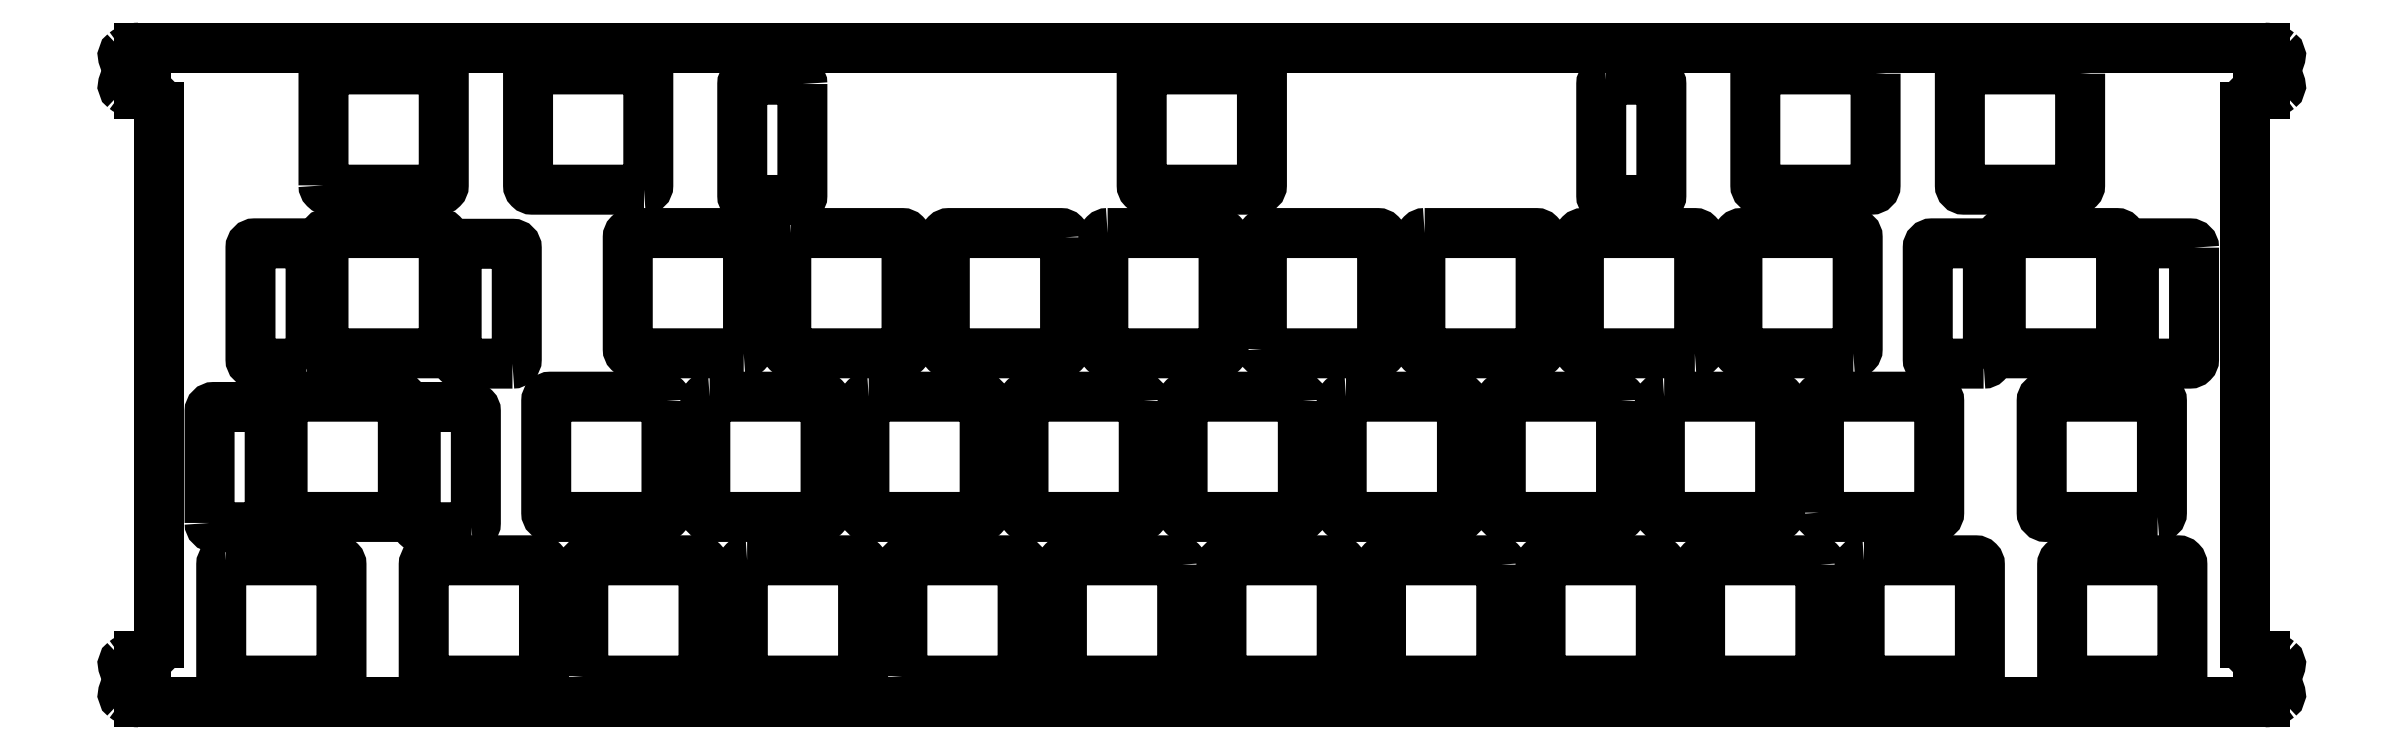
<metadata>
{"format":"dxf","ext":"dxf","renderer":"ezdxf+matplotlib","layout":"modelspace","background":"white","min_lineweight":24,"dpi":150}
</metadata>
<code>
0
SECTION
2
ENTITIES
0
ARC
8
0
10
13.19
20
65.72
30
0
40
0.5
210
-0
220
0
230
1
50
-78.81
51
52.12
0
ARC
8
0
10
11.85
20
64
30
0
40
2.675
210
0
220
-0
230
1
50
52.12
51
90
0
LINE
8
0
10
11.85
20
66.67
30
0
11
-235.7
21
66.67
31
0
0
ARC
8
0
10
-235.7
20
64
30
0
40
2.675
210
0
220
-0
230
1
50
90
51
127.9
0
ARC
8
0
10
-237
20
65.72
30
0
40
0.5
210
0
220
0
230
1
50
127.9
51
258.8
0
ARC
8
0
10
-237.4
20
64
30
0
40
1.25
210
0
220
0
230
1
50
-78.81
51
78.81
0
ARC
8
0
10
-237
20
62.28
30
0
40
0.5
210
0
220
0
230
1
50
101.2
51
232.1
0
ARC
8
0
10
-235.7
20
64
30
0
40
2.675
210
0
220
0
230
1
50
232.1
51
270
0
LINE
8
0
10
-235.7
20
61.32
30
0
11
-234.9
21
61.33
31
0
0
ARC
8
0
10
-234.9
20
59.82
30
0
40
1.5
210
0
220
-0
230
1
50
0
51
90
0
LINE
8
0
10
-233.4
20
59.82
30
0
11
-233.4
21
-2.675
31
0
0
ARC
8
0
10
-234.9
20
-2.675
30
0
40
1.5
210
0
220
0
230
1
50
-90
51
0
0
LINE
8
0
10
-234.9
20
-4.175
30
0
11
-235.7
21
-4.175
31
0
0
ARC
8
0
10
-235.7
20
-6.85
30
0
40
2.675
210
0
220
-0
230
1
50
90
51
127.9
0
ARC
8
0
10
-237
20
-5.133
30
0
40
0.5
210
0
220
0
230
1
50
127.9
51
258.8
0
ARC
8
0
10
-237.4
20
-6.85
30
0
40
1.25
210
-0
220
0
230
1
50
-78.81
51
78.81
0
ARC
8
0
10
-237
20
-8.567
30
0
40
0.5
210
0
220
0
230
1
50
101.2
51
232.1
0
ARC
8
0
10
-235.7
20
-6.85
30
0
40
2.675
210
0
220
0
230
1
50
232.1
51
270
0
LINE
8
0
10
-235.7
20
-9.525
30
0
11
11.85
21
-9.525
31
0
0
ARC
8
0
10
11.85
20
-6.85
30
0
40
2.675
210
-0
220
0
230
1
50
270
51
307.9
0
ARC
8
0
10
13.19
20
-8.567
30
0
40
0.5
210
-0
220
0
230
1
50
-52.12
51
78.81
0
ARC
8
0
10
13.52
20
-6.85
30
0
40
1.25
210
0
220
0
230
1
50
101.2
51
258.8
0
ARC
8
0
10
13.19
20
-5.133
30
0
40
0.5
210
-0
220
0
230
1
50
-78.81
51
52.12
0
ARC
8
0
10
11.85
20
-6.85
30
0
40
2.675
210
0
220
-0
230
1
50
52.12
51
90
0
LINE
8
0
10
11.85
20
-4.175
30
0
11
11.02
21
-4.175
31
0
0
ARC
8
0
10
11.02
20
-2.675
30
0
40
1.5
210
0
220
0
230
1
50
180
51
270
0
LINE
8
0
10
9.525
20
-2.675
30
0
11
9.525
21
59.83
31
0
0
ARC
8
0
10
11.02
20
59.83
30
0
40
1.5
210
0
220
0
230
1
50
90
51
180
0
LINE
8
0
10
11.02
20
61.33
30
0
11
11.85
21
61.33
31
0
0
ARC
8
0
10
11.85
20
64
30
0
40
2.675
210
0
220
0
230
1
50
270
51
307.9
0
ARC
8
0
10
13.19
20
62.28
30
0
40
0.5
210
-0
220
0
230
1
50
-52.12
51
78.81
0
ARC
8
0
10
13.52
20
64
30
0
40
1.25
210
0
220
0
230
1
50
101.2
51
258.8
0
LWPOLYLINE
8
0
90
8
70
1
43
0
10
-169.2
20
26.05
10
-156.2
20
26.05
42
-0.4142
10
-155.7
20
25.55
10
-155.7
20
12.55
42
-0.4142
10
-156.2
20
12.05
10
-169.2
20
12.05
42
-0.4142
10
-169.7
20
12.55
10
-169.7
20
25.55
42
-0.4142
0
LWPOLYLINE
8
0
90
8
70
1
43
0
10
-118.7
20
25.55
42
0.4142
10
-119.2
20
26.05
10
-132.2
20
26.05
42
0.4142
10
-132.7
20
25.55
10
-132.7
20
12.55
42
0.4142
10
-132.2
20
12.05
10
-119.2
20
12.05
42
0.4142
10
-118.7
20
12.55
0
LWPOLYLINE
8
0
90
8
70
1
43
0
10
-214.2
20
50.65
10
-214.2
20
63.65
42
-0.4142
10
-213.7
20
64.15
10
-200.7
20
64.15
42
-0.4142
10
-200.2
20
63.65
10
-200.2
20
50.65
42
-0.4142
10
-200.7
20
50.15
10
-213.7
20
50.15
42
-0.4142
0
LWPOLYLINE
8
0
90
8
70
1
43
0
10
-20.91
20
29.9
10
-26.91
20
29.9
42
-0.4142
10
-27.41
20
30.4
10
-27.41
20
43.4
42
-0.4142
10
-26.91
20
43.9
10
-20.91
20
43.9
42
-0.4142
10
-20.41
20
43.4
10
-20.41
20
30.4
42
-0.4142
0
LWPOLYLINE
8
0
90
8
70
1
43
0
10
-122.9
20
45.1
42
0.4142
10
-123.4
20
44.6
10
-123.4
20
31.6
42
0.4142
10
-122.9
20
31.1
10
-109.9
20
31.1
42
0.4142
10
-109.4
20
31.6
10
-109.4
20
44.6
42
0.4142
10
-109.9
20
45.1
0
LWPOLYLINE
8
0
90
8
70
1
43
0
10
-183.9
20
-6.5
42
0.4142
10
-183.4
20
-7
10
-170.4
20
-7
42
0.4142
10
-169.9
20
-6.5
10
-169.9
20
6.5
42
0.4142
10
-170.4
20
7
10
-183.4
20
7
42
0.4142
10
-183.9
20
6.5
0
LWPOLYLINE
8
0
90
8
70
1
43
0
10
-39.91
20
6.5
42
0.4142
10
-40.41
20
7
10
-53.41
20
7
42
0.4142
10
-53.91
20
6.5
10
-53.91
20
-6.5
42
0.4142
10
-53.41
20
-7
10
-40.41
20
-7
42
0.4142
10
-39.91
20
-6.5
0
LWPOLYLINE
8
0
90
8
70
1
43
0
10
-33.48
20
63.65
42
0.4142
10
-33.98
20
64.15
10
-46.98
20
64.15
42
0.4142
10
-47.48
20
63.65
10
-47.48
20
50.65
42
0.4142
10
-46.98
20
50.15
10
-33.98
20
50.15
42
0.4142
10
-33.48
20
50.65
0
LWPOLYLINE
8
0
90
8
70
1
43
0
10
-77.06
20
6.5
10
-77.06
20
-6.5
42
-0.4142
10
-77.56
20
-7
10
-90.56
20
-7
42
-0.4142
10
-91.06
20
-6.5
10
-91.06
20
6.5
42
-0.4142
10
-90.56
20
7
10
-77.56
20
7
42
-0.4142
0
LWPOLYLINE
8
0
90
8
70
1
43
0
10
-196.9
20
10.85
10
-202.9
20
10.85
42
-0.4142
10
-203.4
20
11.35
10
-203.4
20
24.35
42
-0.4142
10
-202.9
20
24.85
10
-196.9
20
24.85
42
-0.4142
10
-196.4
20
24.35
10
-196.4
20
11.35
42
-0.4142
0
LWPOLYLINE
8
0
90
8
70
1
43
0
10
-58.09
20
26.05
10
-45.09
20
26.05
42
-0.4142
10
-44.59
20
25.55
10
-44.59
20
12.55
42
-0.4142
10
-45.09
20
12.05
10
-58.09
20
12.05
42
-0.4142
10
-58.59
20
12.55
10
-58.59
20
25.55
42
-0.4142
0
LWPOLYLINE
8
0
90
8
70
1
43
0
10
-54.52
20
31.1
10
-67.52
20
31.1
42
-0.4142
10
-68.02
20
31.6
10
-68.02
20
44.6
42
-0.4142
10
-67.52
20
45.1
10
-54.52
20
45.1
42
-0.4142
10
-54.02
20
44.6
10
-54.02
20
31.6
42
-0.4142
0
LWPOLYLINE
8
0
90
8
70
1
43
0
10
3.594
20
43.4
10
3.594
20
30.4
42
-0.4142
10
3.094
20
29.9
10
-2.906
20
29.9
42
-0.4142
10
-3.406
20
30.4
10
-3.406
20
43.4
42
-0.4142
10
-2.906
20
43.9
10
3.094
20
43.9
42
-0.4142
0
LWPOLYLINE
8
0
90
8
70
1
43
0
10
-205.4
20
12.05
42
0.4142
10
-204.9
20
12.55
10
-204.9
20
25.55
42
0.4142
10
-205.4
20
26.05
10
-218.4
20
26.05
42
0.4142
10
-218.9
20
25.55
10
-218.9
20
12.55
42
0.4142
10
-218.4
20
12.05
0
LWPOLYLINE
8
0
90
8
70
1
43
0
10
-118.4
20
64.15
10
-105.4
20
64.15
42
-0.4142
10
-104.9
20
63.65
10
-104.9
20
50.65
42
-0.4142
10
-105.4
20
50.15
10
-118.4
20
50.15
42
-0.4142
10
-118.9
20
50.65
10
-118.9
20
63.65
42
-0.4142
0
LWPOLYLINE
8
0
90
8
70
1
43
0
10
-64.92
20
62.95
10
-58.92
20
62.95
42
-0.4142
10
-58.42
20
62.45
10
-58.42
20
49.45
42
-0.4142
10
-58.92
20
48.95
10
-64.92
20
48.95
42
-0.4142
10
-65.42
20
49.45
10
-65.42
20
62.45
42
-0.4142
0
LWPOLYLINE
8
0
90
8
70
1
43
0
10
-96.13
20
-7
42
0.4142
10
-95.63
20
-6.5
10
-95.63
20
6.5
42
0.4142
10
-96.13
20
7
10
-109.1
20
7
42
0.4142
10
-109.6
20
6.5
10
-109.6
20
-6.5
42
0.4142
10
-109.1
20
-7
0
LWPOLYLINE
8
0
90
8
70
1
43
0
10
-146.8
20
-6.5
42
0.4142
10
-146.3
20
-7
10
-133.3
20
-7
42
0.4142
10
-132.8
20
-6.5
10
-132.8
20
6.5
42
0.4142
10
-133.3
20
7
10
-146.3
20
7
42
0.4142
10
-146.8
20
6.5
0
LWPOLYLINE
8
0
90
8
70
1
43
0
10
-225.6
20
7
42
0.4142
10
-226.1
20
6.5
10
-226.1
20
-6.5
42
0.4142
10
-225.6
20
-7
10
-212.6
20
-7
42
0.4142
10
-212.1
20
-6.5
10
-212.1
20
6.5
42
0.4142
10
-212.6
20
7
0
LWPOLYLINE
8
0
90
8
70
1
43
0
10
-85.97
20
45.1
42
0.4142
10
-86.47
20
44.6
10
-86.47
20
31.6
42
0.4142
10
-85.97
20
31.1
10
-72.97
20
31.1
42
0.4142
10
-72.47
20
31.6
10
-72.47
20
44.6
42
0.4142
10
-72.97
20
45.1
0
LWPOLYLINE
8
0
90
8
70
1
43
0
10
-200.2
20
44.6
42
0.4142
10
-200.7
20
45.1
10
-213.7
20
45.1
42
0.4142
10
-214.2
20
44.6
10
-214.2
20
31.6
42
0.4142
10
-213.7
20
31.1
10
-200.7
20
31.1
42
0.4142
10
-200.2
20
31.6
0
LWPOLYLINE
8
0
90
8
70
1
43
0
10
-165.2
20
31.1
42
0.4142
10
-164.7
20
31.6
10
-164.7
20
44.6
42
0.4142
10
-165.2
20
45.1
10
-178.2
20
45.1
42
0.4142
10
-178.7
20
44.6
10
-178.7
20
31.6
42
0.4142
10
-178.2
20
31.1
0
LWPOLYLINE
8
0
90
8
70
1
43
0
10
-216.2
20
29.9
10
-222.2
20
29.9
42
-0.4142
10
-222.7
20
30.4
10
-222.7
20
43.4
42
-0.4142
10
-222.2
20
43.9
10
-216.2
20
43.9
42
-0.4142
10
-215.7
20
43.4
10
-215.7
20
30.4
42
-0.4142
0
LWPOLYLINE
8
0
90
8
70
1
43
0
10
-127.8
20
44.6
10
-127.8
20
31.6
42
-0.4142
10
-128.3
20
31.1
10
-141.3
20
31.1
42
-0.4142
10
-141.8
20
31.6
10
-141.8
20
44.6
42
-0.4142
10
-141.3
20
45.1
10
-128.3
20
45.1
42
-0.4142
0
LWPOLYLINE
8
0
90
8
70
1
43
0
10
-36.06
20
31.1
42
0.4142
10
-35.56
20
31.6
10
-35.56
20
44.6
42
0.4142
10
-36.06
20
45.1
10
-49.06
20
45.1
42
0.4142
10
-49.56
20
44.6
10
-49.56
20
31.6
42
0.4142
10
-49.06
20
31.1
0
LWPOLYLINE
8
0
90
8
70
1
43
0
10
-192.2
20
29.9
42
0.4142
10
-191.7
20
30.4
10
-191.7
20
43.35
42
0.4142
10
-192.2
20
43.85
10
-198.2
20
43.85
42
0.4142
10
-198.7
20
43.35
10
-198.7
20
30.4
42
0.4142
10
-198.2
20
29.9
0
LWPOLYLINE
8
0
90
8
70
1
43
0
10
-0.6437
20
12.05
42
0.4142
10
-0.1437
20
12.55
10
-0.1438
20
25.55
42
0.4142
10
-0.6437
20
26.05
10
-13.64
20
26.05
42
0.4142
10
-14.14
20
25.55
10
-14.14
20
12.55
42
0.4142
10
-13.64
20
12.05
0
LWPOLYLINE
8
0
90
8
70
1
43
0
10
-150.7
20
26.05
10
-137.7
20
26.05
42
-0.4142
10
-137.2
20
25.55
10
-137.2
20
12.55
42
-0.4142
10
-137.7
20
12.05
10
-150.7
20
12.05
42
-0.4142
10
-151.2
20
12.55
10
-151.2
20
25.55
42
-0.4142
0
LWPOLYLINE
8
0
90
8
70
1
43
0
10
-5.406
20
31.1
10
-18.41
20
31.1
42
-0.4142
10
-18.91
20
31.6
10
-18.91
20
44.6
42
-0.4142
10
-18.41
20
45.1
10
-5.406
20
45.1
42
-0.4142
10
-4.906
20
44.6
10
-4.906
20
31.6
42
-0.4142
0
LWPOLYLINE
8
0
90
8
70
1
43
0
10
1.737
20
-7
42
0.4142
10
2.237
20
-6.5
10
2.238
20
6.5
42
0.4142
10
1.737
20
7
10
-11.26
20
7
42
0.4142
10
-11.76
20
6.5
10
-11.76
20
-6.5
42
0.4142
10
-11.26
20
-7
0
LWPOLYLINE
8
0
90
8
70
1
43
0
10
-100.2
20
25.55
10
-100.2
20
12.55
42
-0.4142
10
-100.7
20
12.05
10
-113.7
20
12.05
42
-0.4142
10
-114.2
20
12.55
10
-114.2
20
25.55
42
-0.4142
10
-113.7
20
26.05
10
-100.7
20
26.05
42
-0.4142
0
LWPOLYLINE
8
0
90
8
70
1
43
0
10
-34.84
20
7
10
-21.84
20
7
42
-0.4142
10
-21.34
20
6.5
10
-21.34
20
-6.5
42
-0.4142
10
-21.84
20
-7
10
-34.84
20
-7
42
-0.4142
10
-35.34
20
-6.5
10
-35.34
20
6.5
42
-0.4142
0
LWPOLYLINE
8
0
90
8
70
1
43
0
10
-158.4
20
62.45
10
-158.4
20
49.45
42
-0.4142
10
-158.9
20
48.95
10
-164.9
20
48.95
42
-0.4142
10
-165.4
20
49.45
10
-165.4
20
62.45
42
-0.4142
10
-164.9
20
62.95
10
-158.9
20
62.95
42
-0.4142
0
LWPOLYLINE
8
0
90
8
70
1
43
0
10
-63.11
20
25.55
10
-63.11
20
12.55
42
-0.4142
10
-63.61
20
12.05
10
-76.61
20
12.05
42
-0.4142
10
-77.11
20
12.55
10
-77.11
20
25.55
42
-0.4142
10
-76.61
20
26.05
10
-63.61
20
26.05
42
-0.4142
0
LWPOLYLINE
8
0
90
8
70
1
43
0
10
-176.9
20
50.15
42
0.4142
10
-176.4
20
50.65
10
-176.4
20
63.65
42
0.4142
10
-176.9
20
64.15
10
-189.9
20
64.15
42
0.4142
10
-190.4
20
63.65
10
-190.4
20
50.65
42
0.4142
10
-189.9
20
50.15
0
LWPOLYLINE
8
0
90
8
70
1
43
0
10
-174.2
20
25.55
42
0.4142
10
-174.7
20
26.05
10
-187.7
20
26.05
42
0.4142
10
-188.2
20
25.55
10
-188.2
20
12.55
42
0.4142
10
-187.7
20
12.05
10
-174.7
20
12.05
42
0.4142
10
-174.2
20
12.55
0
LWPOLYLINE
8
0
90
8
70
1
43
0
10
-58.98
20
-7
10
-71.98
20
-7
42
-0.4142
10
-72.48
20
-6.5
10
-72.48
20
6.5
42
-0.4142
10
-71.98
20
7
10
-58.98
20
7
42
-0.4142
10
-58.48
20
6.5
10
-58.48
20
-6.5
42
-0.4142
0
LWPOLYLINE
8
0
90
8
70
1
43
0
10
-40.07
20
12.55
42
0.4142
10
-39.57
20
12.05
10
-26.57
20
12.05
42
0.4142
10
-26.07
20
12.55
10
-26.07
20
25.55
42
0.4142
10
-26.57
20
26.05
10
-39.57
20
26.05
42
0.4142
10
-40.07
20
25.55
0
LWPOLYLINE
8
0
90
8
70
1
43
0
10
-9.669
20
63.65
42
0.4142
10
-10.17
20
64.15
10
-23.17
20
64.15
42
0.4142
10
-23.67
20
63.65
10
-23.67
20
50.65
42
0.4142
10
-23.17
20
50.15
10
-10.17
20
50.15
42
0.4142
10
-9.669
20
50.65
0
LWPOLYLINE
8
0
90
8
70
1
43
0
10
-104.9
20
31.6
42
0.4142
10
-104.4
20
31.1
10
-91.43
20
31.1
42
0.4142
10
-90.93
20
31.6
10
-90.93
20
44.6
42
0.4142
10
-91.43
20
45.1
10
-104.4
20
45.1
42
0.4142
10
-104.9
20
44.6
0
LWPOLYLINE
8
0
90
8
70
1
43
0
10
-227.4
20
11.35
42
0.4142
10
-226.9
20
10.85
10
-220.9
20
10.85
42
0.4142
10
-220.4
20
11.35
10
-220.4
20
24.35
42
0.4142
10
-220.9
20
24.85
10
-226.9
20
24.85
42
0.4142
10
-227.4
20
24.35
0
LWPOLYLINE
8
0
90
8
70
1
43
0
10
-159.8
20
45.1
10
-146.8
20
45.1
42
-0.4142
10
-146.3
20
44.6
10
-146.3
20
31.6
42
-0.4142
10
-146.8
20
31.1
10
-159.8
20
31.1
42
-0.4142
10
-160.3
20
31.6
10
-160.3
20
44.6
42
-0.4142
0
LWPOLYLINE
8
0
90
8
70
1
43
0
10
-95.14
20
26.05
42
0.4142
10
-95.64
20
25.55
10
-95.64
20
12.55
42
0.4142
10
-95.14
20
12.05
10
-82.14
20
12.05
42
0.4142
10
-81.64
20
12.55
10
-81.64
20
25.55
42
0.4142
10
-82.14
20
26.05
0
LWPOLYLINE
8
0
90
8
70
1
43
0
10
-164.9
20
7
42
0.4142
10
-165.4
20
6.5
10
-165.4
20
-6.5
42
0.4142
10
-164.9
20
-7
10
-151.9
20
-7
42
0.4142
10
-151.4
20
-6.5
10
-151.4
20
6.5
42
0.4142
10
-151.9
20
7
0
LWPOLYLINE
8
0
90
8
70
1
43
0
10
-114.2
20
6.5
10
-114.2
20
-6.5
42
-0.4142
10
-114.7
20
-7
10
-127.7
20
-7
42
-0.4142
10
-128.2
20
-6.5
10
-128.2
20
6.5
42
-0.4142
10
-127.7
20
7
10
-114.7
20
7
42
-0.4142
0
LWPOLYLINE
8
0
90
8
70
1
43
0
10
-189
20
-7
42
0.4142
10
-188.5
20
-6.5
10
-188.5
20
6.5
42
0.4142
10
-189
20
7
10
-202
20
7
42
0.4142
10
-202.5
20
6.5
10
-202.5
20
-6.5
42
0.4142
10
-202
20
-7
0
ENDSEC
0
EOF

</code>
